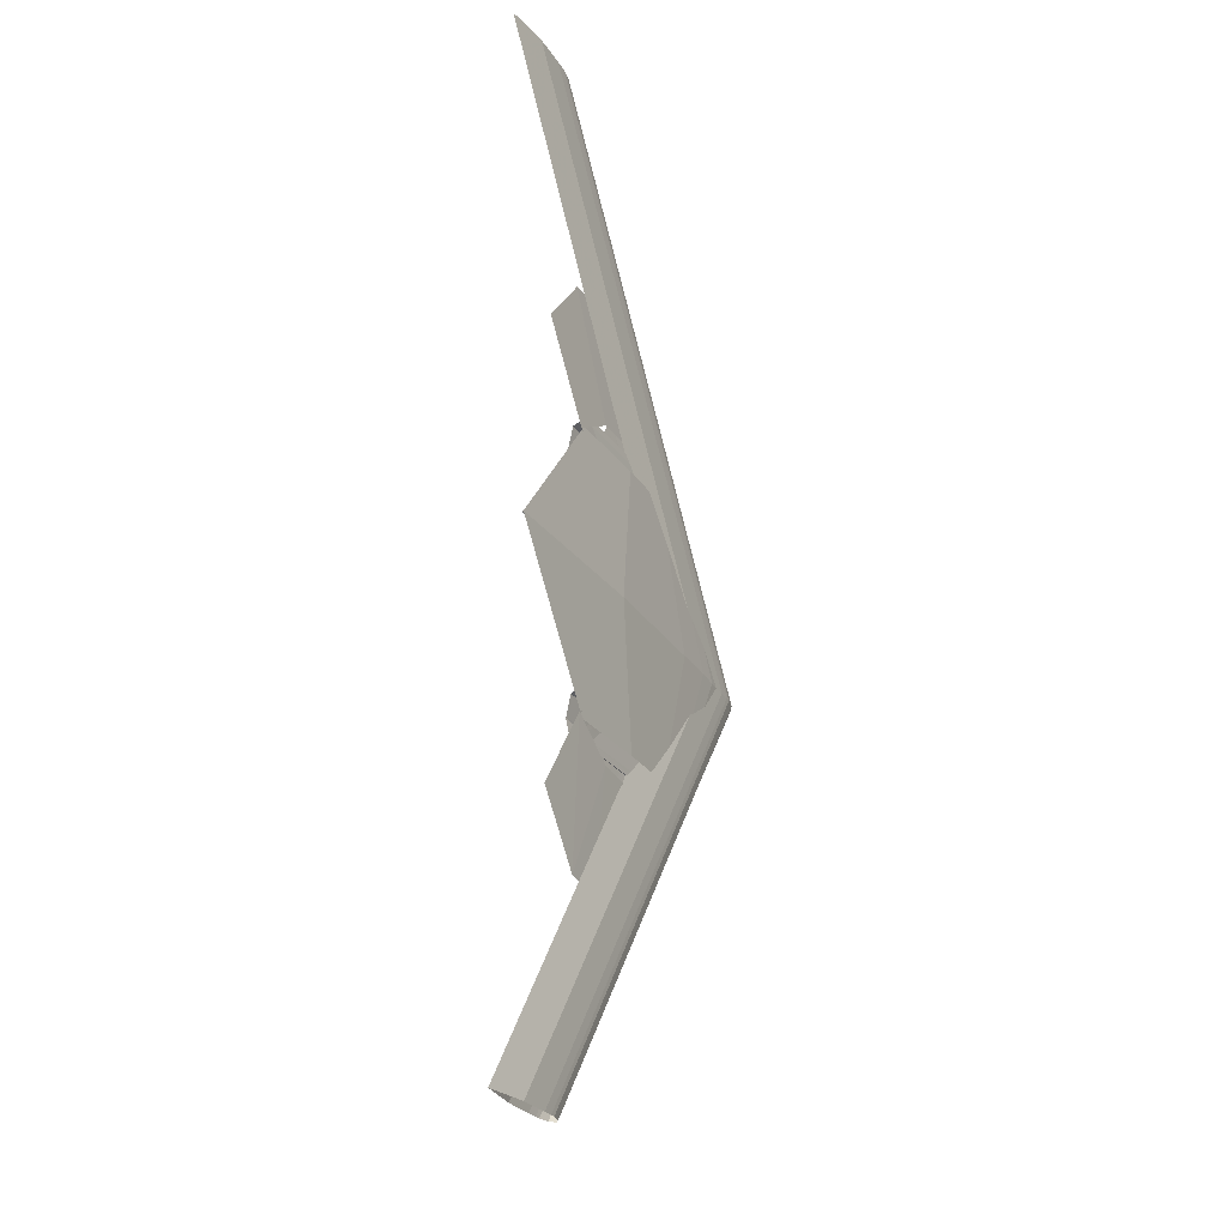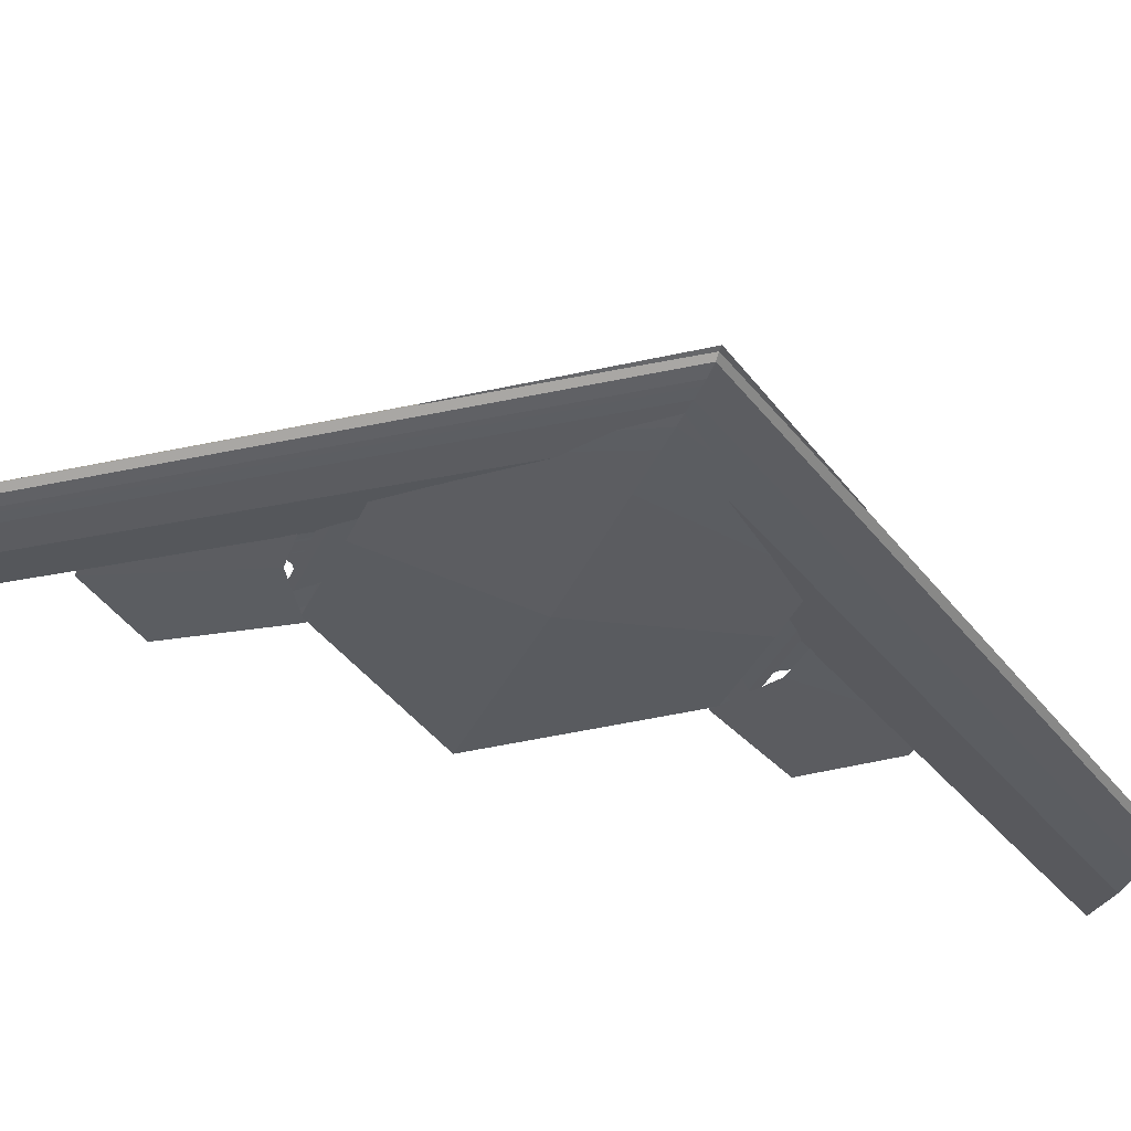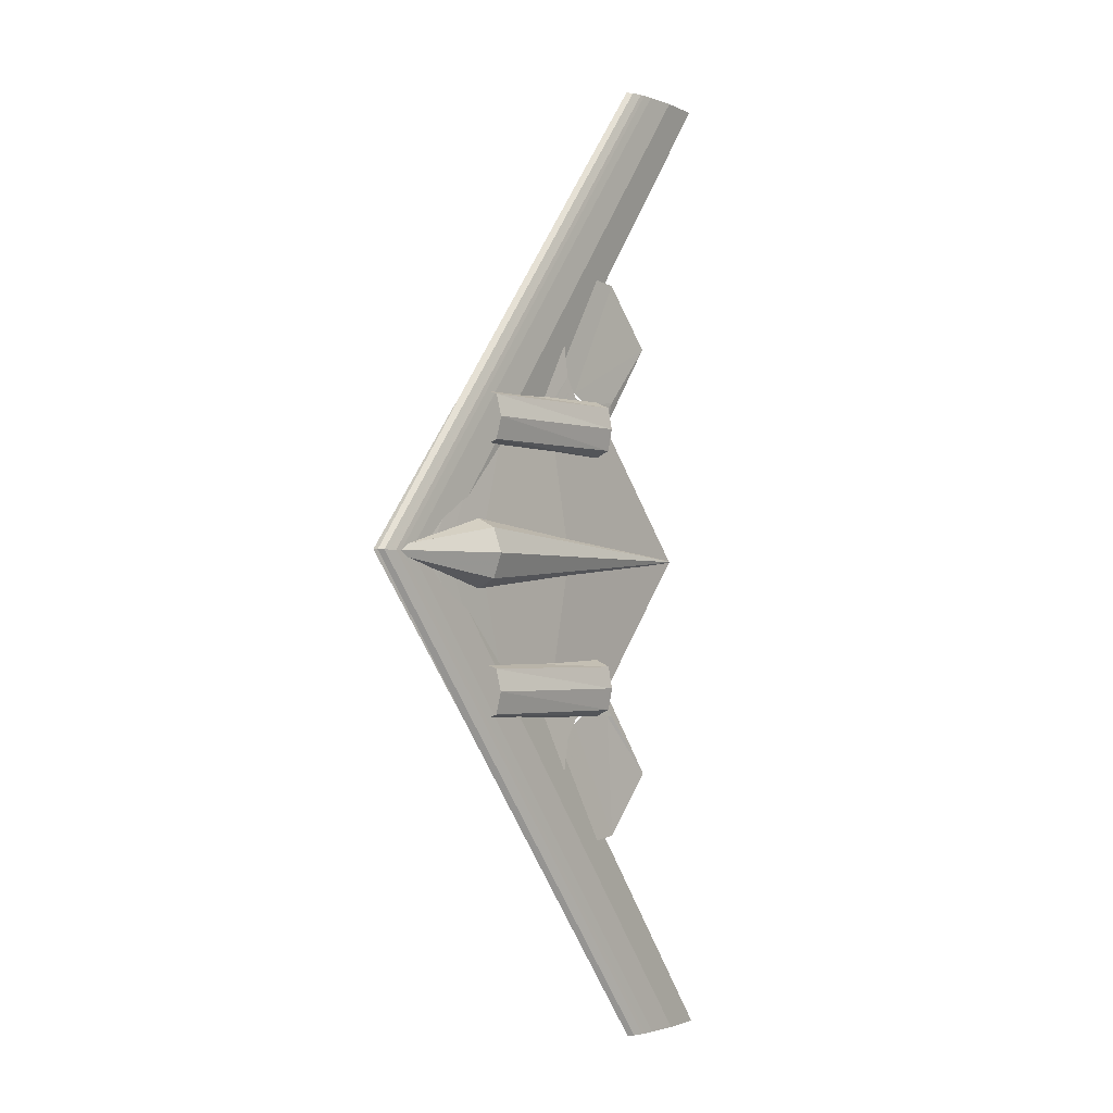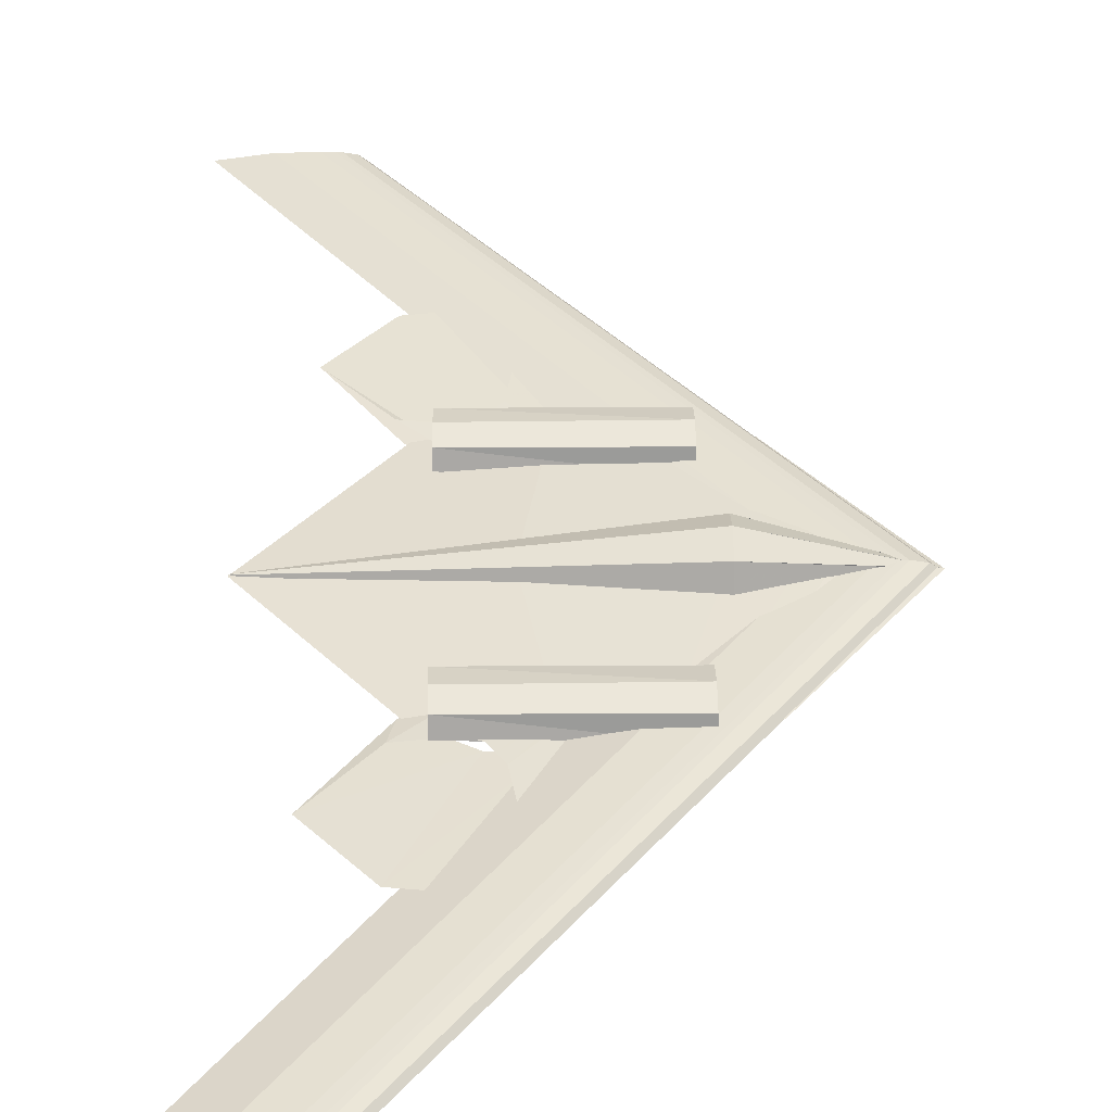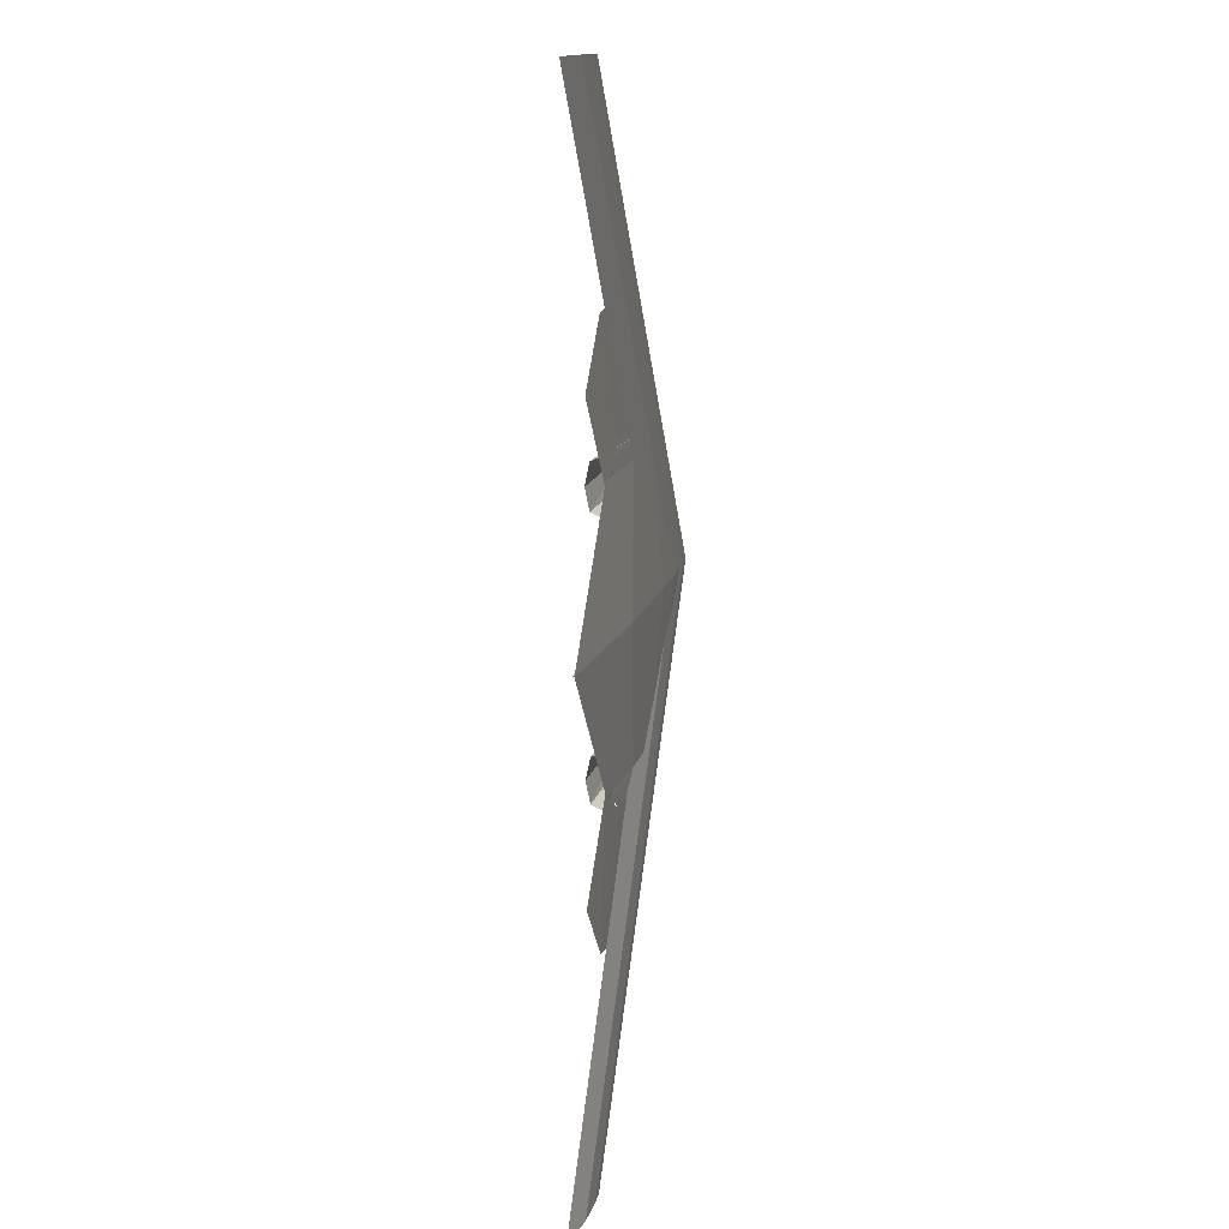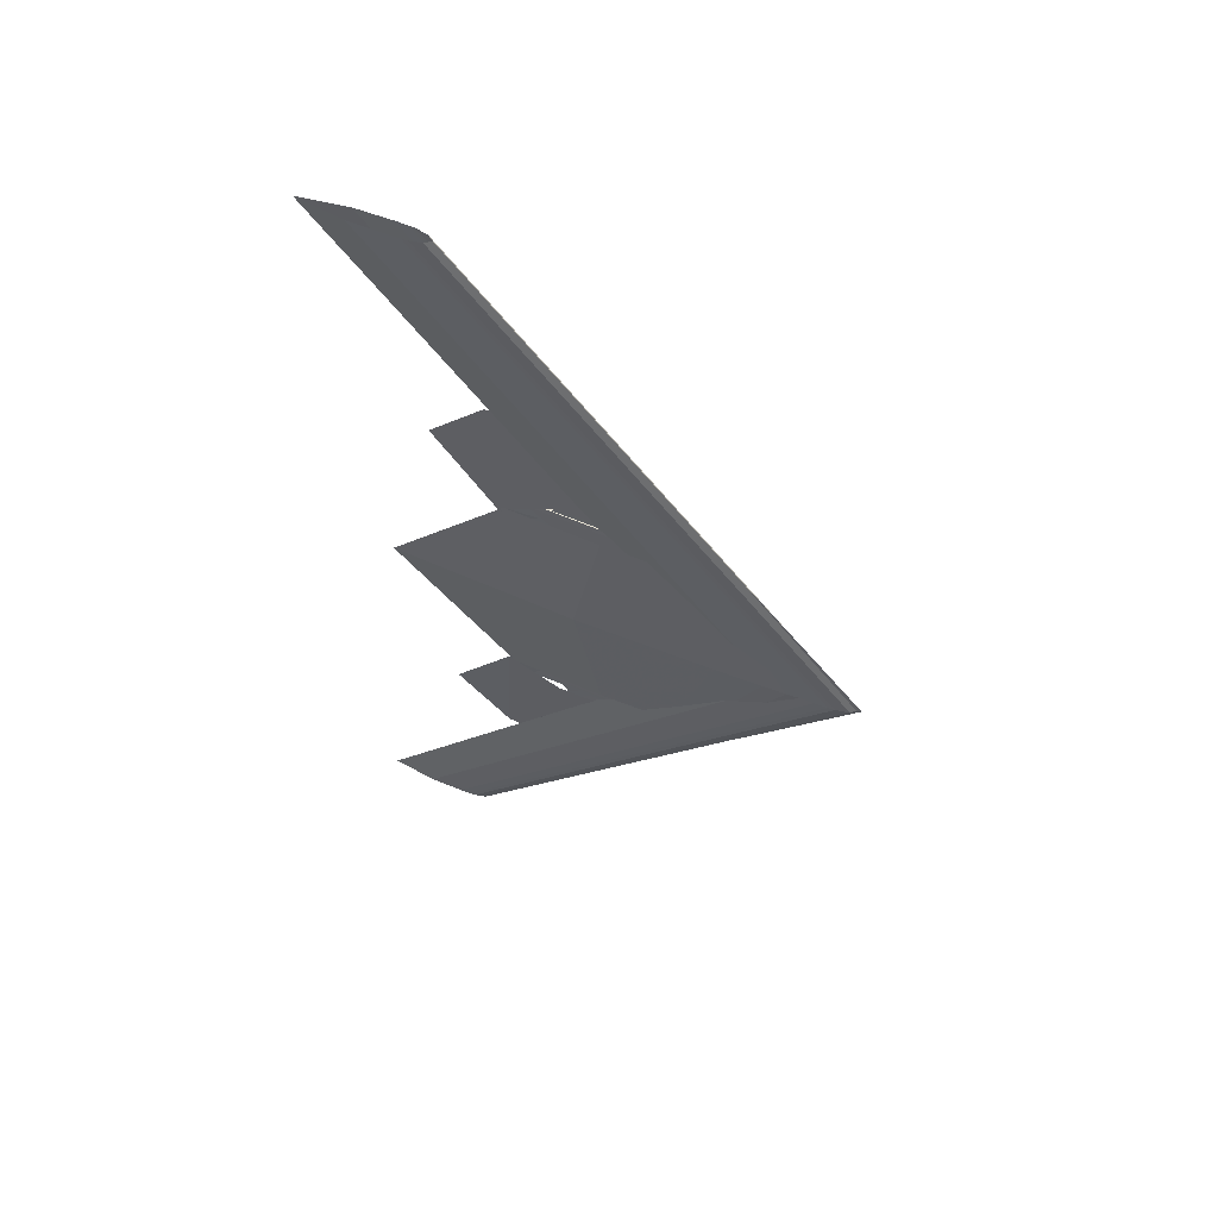
<metadata>
{"format":"obj","ext":"obj","renderer":"f3d","projection":"perspective","resolution":1024,"background":"white","views":[{"elev":-26.0,"azim":114.7,"up":"+Y"},{"elev":-36.0,"azim":-111.0,"up":"+Z"},{"elev":-2.1,"azim":-50.8,"up":"+Y"},{"elev":38.7,"azim":179.0,"up":"+Z"},{"elev":14.4,"azim":102.8,"up":"+Y"},{"elev":61.3,"azim":-158.3,"up":"+Y"}]}
</metadata>
<code>
v 0.02792 0.5 0.03375
v 0.03422 0.5 0.0384
v 0.04052 0.5 0.03957
v 0.04681 0.5 0.04073
v 0.05311 0.5 0.04102
v 0.0657 0.5 0.04131
v 0.1035 0.5 0.04073
v 0.1538 0.5 0.03375
v 0.1035 0.5 0.02678
v 0.0657 0.5 0.0262
v 0.05311 0.5 0.02649
v 0.04681 0.5 0.02678
v 0.04052 0.5 0.02794
v 0.03422 0.5 0.0291
v 0.391 0.975 0.03375
v 0.3965 0.975 0.03778
v 0.4019 0.975 0.03879
v 0.4074 0.975 0.03979
v 0.4128 0.975 0.04004
v 0.4237 0.975 0.04029
v 0.4564 0.975 0.03979
v 0.5 0.975 0.03375
v 0.4564 0.975 0.02772
v 0.4237 0.975 0.02721
v 0.4128 0.975 0.02746
v 0.4074 0.975 0.02772
v 0.4019 0.975 0.02872
v 0.3965 0.975 0.02973
v 0.391 0.025 0.03375
v 0.3965 0.025 0.03778
v 0.4019 0.025 0.03879
v 0.4074 0.025 0.03979
v 0.4128 0.025 0.04004
v 0.4237 0.025 0.04029
v 0.4564 0.025 0.03979
v 0.5 0.025 0.03375
v 0.4564 0.025 0.02772
v 0.4237 0.025 0.02721
v 0.4128 0.025 0.02746
v 0.4074 0.025 0.02772
v 0.4019 0.025 0.02872
v 0.3965 0.025 0.02973
v 0.025 0.5 0.03375
v 0.04689 0.5 0.03914
v 0.06877 0.5 0.04049
v 0.09065 0.5 0.04183
v 0.1125 0.5 0.04217
v 0.1563 0.5 0.04251
v 0.2876 0.5 0.04183
v 0.4627 0.5 0.03375
v 0.2876 0.5 0.02567
v 0.1563 0.5 0.025
v 0.1125 0.5 0.02534
v 0.09065 0.5 0.02567
v 0.06877 0.5 0.02702
v 0.04689 0.5 0.02837
v 0.1319 0.6369 0.03375
v 0.1429 0.6369 0.03646
v 0.1539 0.6369 0.03713
v 0.1649 0.6369 0.03781
v 0.1758 0.6369 0.03798
v 0.1978 0.6369 0.03814
v 0.2636 0.6369 0.03781
v 0.3515 0.6369 0.03375
v 0.2636 0.6369 0.0297
v 0.1978 0.6369 0.02936
v 0.1758 0.6369 0.02953
v 0.1649 0.6369 0.0297
v 0.1539 0.6369 0.03038
v 0.1429 0.6369 0.03105
v 0.1319 0.3631 0.03375
v 0.1429 0.3631 0.03646
v 0.1539 0.3631 0.03713
v 0.1649 0.3631 0.03781
v 0.1758 0.3631 0.03798
v 0.1978 0.3631 0.03814
v 0.2636 0.3631 0.03781
v 0.3515 0.3631 0.03375
v 0.2636 0.3631 0.0297
v 0.1978 0.3631 0.02936
v 0.1758 0.3631 0.02953
v 0.1649 0.3631 0.0297
v 0.1539 0.3631 0.03038
v 0.1429 0.3631 0.03105
v 0.02833 0.5001 0.0339
v 0.02833 0.5001 0.03441
v 0.02833 0.5 0.03463
v 0.02833 0.4999 0.03441
v 0.02833 0.4999 0.0339
v 0.02833 0.4999 0.03372
v 0.02833 0.5 0.03365
v 0.02833 0.5001 0.03372
v 0.1559 0.5334 0.03938
v 0.1559 0.5234 0.06002
v 0.1559 0.5 0.06878
v 0.1559 0.4766 0.06002
v 0.1559 0.4666 0.03938
v 0.1559 0.4766 0.03212
v 0.1559 0.5 0.02905
v 0.1559 0.5234 0.03212
v 0.462 0.5006 0.03474
v 0.462 0.5004 0.03516
v 0.462 0.5 0.03534
v 0.462 0.4996 0.03516
v 0.462 0.4994 0.03474
v 0.462 0.4996 0.03459
v 0.462 0.5 0.03453
v 0.462 0.5004 0.03459
v 0.1719 0.6546 0.03008
v 0.1719 0.6484 0.04917
v 0.1719 0.6273 0.05484
v 0.1719 0.6062 0.04917
v 0.1719 0.5999 0.03008
v 0.1719 0.6062 0.02988
v 0.1719 0.6273 0.02983
v 0.1719 0.6484 0.02988
v 0.3387 0.6547 0.03628
v 0.3387 0.6484 0.0506
v 0.3387 0.6273 0.05485
v 0.3387 0.6061 0.0506
v 0.3387 0.5998 0.03628
v 0.3387 0.6061 0.03613
v 0.3387 0.6273 0.03609
v 0.3387 0.6484 0.03613
v 0.1719 0.4001 0.03008
v 0.1719 0.3938 0.04917
v 0.1719 0.3727 0.05484
v 0.1719 0.3516 0.04917
v 0.1719 0.3454 0.03008
v 0.1719 0.3516 0.02988
v 0.1719 0.3727 0.02983
v 0.1719 0.3938 0.02988
v 0.3387 0.4002 0.03628
v 0.3387 0.3939 0.0506
v 0.3387 0.3727 0.05485
v 0.3387 0.3516 0.0506
v 0.3387 0.3453 0.03628
v 0.3387 0.3516 0.03613
v 0.3387 0.3727 0.03609
v 0.3387 0.3939 0.03613
v 0.2319 0.6327 0.03356
v 0.2382 0.6519 0.03356
v 0.2444 0.6567 0.03356
v 0.2507 0.6615 0.03356
v 0.257 0.6627 0.03356
v 0.2695 0.6639 0.03356
v 0.307 0.6615 0.03356
v 0.357 0.6327 0.03356
v 0.307 0.6038 0.03356
v 0.2695 0.6014 0.03356
v 0.257 0.6026 0.03356
v 0.2507 0.6038 0.03356
v 0.2444 0.6086 0.03356
v 0.2382 0.6134 0.03356
v 0.2867 0.715 0.03605
v 0.2931 0.7542 0.03605
v 0.2994 0.764 0.03605
v 0.3058 0.7738 0.03605
v 0.3122 0.7762 0.03605
v 0.3249 0.7787 0.03605
v 0.3631 0.7738 0.03605
v 0.4141 0.715 0.03605
v 0.3631 0.6562 0.03605
v 0.3249 0.6513 0.03605
v 0.3122 0.6537 0.03605
v 0.3058 0.6562 0.03605
v 0.2994 0.666 0.03605
v 0.2931 0.6758 0.03605
v 0.2319 0.3673 0.03356
v 0.2382 0.3866 0.03356
v 0.2444 0.3914 0.03356
v 0.2507 0.3962 0.03356
v 0.257 0.3974 0.03356
v 0.2695 0.3986 0.03356
v 0.307 0.3962 0.03356
v 0.357 0.3673 0.03356
v 0.307 0.3385 0.03356
v 0.2695 0.3361 0.03356
v 0.257 0.3373 0.03356
v 0.2507 0.3385 0.03356
v 0.2444 0.3433 0.03356
v 0.2382 0.3481 0.03356
v 0.2867 0.285 0.03605
v 0.2931 0.3242 0.03605
v 0.2994 0.334 0.03605
v 0.3058 0.3438 0.03605
v 0.3122 0.3463 0.03605
v 0.3249 0.3487 0.03605
v 0.3631 0.3438 0.03605
v 0.4141 0.285 0.03605
v 0.3631 0.2262 0.03605
v 0.3249 0.2213 0.03605
v 0.3122 0.2238 0.03605
v 0.3058 0.2262 0.03605
v 0.2994 0.236 0.03605
v 0.2931 0.2458 0.03605
v 0.1559 0.4986 0.03375
v 0.1723 0.4986 0.03375
v 0.1723 0.5068 0.03375
v 0.1559 0.5068 0.03375
v 0.1559 0.4986 0.04744
v 0.1723 0.4986 0.04744
v 0.1723 0.5068 0.04744
v 0.1559 0.5068 0.04744
f 1 16 15
f 2 17 16
f 3 18 17
f 4 19 18
f 5 20 19
f 6 21 20
f 7 22 21
f 8 23 22
f 9 24 23
f 10 25 24
f 11 26 25
f 12 27 26
f 13 28 27
f 14 15 28
f 1 2 16
f 2 3 17
f 3 4 18
f 4 5 19
f 5 6 20
f 6 7 21
f 7 8 22
f 8 9 23
f 9 10 24
f 10 11 25
f 11 12 26
f 12 13 27
f 13 14 28
f 14 1 15
f 1 29 30
f 2 30 31
f 3 31 32
f 4 32 33
f 5 33 34
f 6 34 35
f 7 35 36
f 8 36 37
f 9 37 38
f 10 38 39
f 11 39 40
f 12 40 41
f 13 41 42
f 14 42 29
f 1 30 2
f 2 31 3
f 3 32 4
f 4 33 5
f 5 34 6
f 6 35 7
f 7 36 8
f 8 37 9
f 9 38 10
f 10 39 11
f 11 40 12
f 12 41 13
f 13 42 14
f 14 29 1
f 43 58 57
f 44 59 58
f 45 60 59
f 46 61 60
f 47 62 61
f 48 63 62
f 49 64 63
f 50 65 64
f 51 66 65
f 52 67 66
f 53 68 67
f 54 69 68
f 55 70 69
f 56 57 70
f 43 44 58
f 44 45 59
f 45 46 60
f 46 47 61
f 47 48 62
f 48 49 63
f 49 50 64
f 50 51 65
f 51 52 66
f 52 53 67
f 53 54 68
f 54 55 69
f 55 56 70
f 56 43 57
f 43 72 71
f 44 73 72
f 45 74 73
f 46 75 74
f 47 76 75
f 48 76 77
f 49 77 78
f 50 78 79
f 51 79 80
f 52 81 80
f 53 82 81
f 54 83 82
f 55 84 83
f 56 71 84
f 43 44 72
f 44 45 73
f 45 46 74
f 46 47 75
f 47 76 48
f 48 77 49
f 49 78 50
f 50 79 51
f 51 80 52
f 52 81 53
f 53 54 82
f 54 55 83
f 55 56 84
f 56 43 71
f 85 94 93
f 86 95 94
f 87 96 95
f 88 97 96
f 89 98 97
f 90 99 98
f 91 100 99
f 92 93 100
f 93 102 101
f 94 103 102
f 95 104 103
f 96 105 104
f 97 106 105
f 98 107 106
f 99 108 107
f 100 101 108
f 85 86 94
f 86 87 95
f 87 88 96
f 88 89 97
f 89 90 98
f 90 91 99
f 91 92 100
f 92 85 93
f 93 94 102
f 94 95 103
f 95 96 104
f 96 97 105
f 97 98 106
f 98 99 107
f 99 100 108
f 100 93 101
f 109 118 117
f 110 119 118
f 111 120 119
f 112 121 120
f 113 122 121
f 114 123 122
f 115 124 123
f 116 117 124
f 109 110 118
f 110 111 119
f 111 112 120
f 112 113 121
f 113 114 122
f 114 115 123
f 115 116 124
f 116 109 117
f 125 134 133
f 126 135 134
f 127 136 135
f 128 137 136
f 129 138 137
f 130 139 138
f 131 140 139
f 132 133 140
f 125 126 134
f 126 127 135
f 127 128 136
f 128 129 137
f 129 130 138
f 130 131 139
f 131 132 140
f 132 125 133
f 141 156 155
f 142 157 156
f 143 158 157
f 144 158 159
f 145 159 160
f 146 161 160
f 147 162 161
f 148 162 163
f 149 164 163
f 150 165 164
f 151 165 166
f 152 166 167
f 153 167 168
f 154 168 155
f 141 142 156
f 142 143 157
f 143 144 158
f 144 159 145
f 145 146 160
f 146 161 147
f 147 162 148
f 148 163 149
f 149 150 164
f 150 151 165
f 151 152 166
f 152 153 167
f 153 154 168
f 154 141 155
f 169 183 184
f 170 184 185
f 171 185 186
f 172 186 187
f 173 187 188
f 174 189 188
f 175 190 189
f 176 190 191
f 177 192 191
f 178 193 192
f 179 194 193
f 180 195 194
f 181 196 195
f 182 183 196
f 169 170 184
f 170 171 185
f 171 172 186
f 172 173 187
f 173 174 188
f 174 175 189
f 175 190 176
f 176 191 177
f 177 178 192
f 178 179 193
f 179 180 194
f 180 181 195
f 181 182 196
f 182 169 183
f 197 200 198
f 198 200 199
f 197 202 201
f 197 198 202
f 197 201 200
f 200 201 204
f 200 204 203
f 200 203 199
f 198 203 202
f 198 199 203
f 202 204 201
f 202 203 204

</code>
